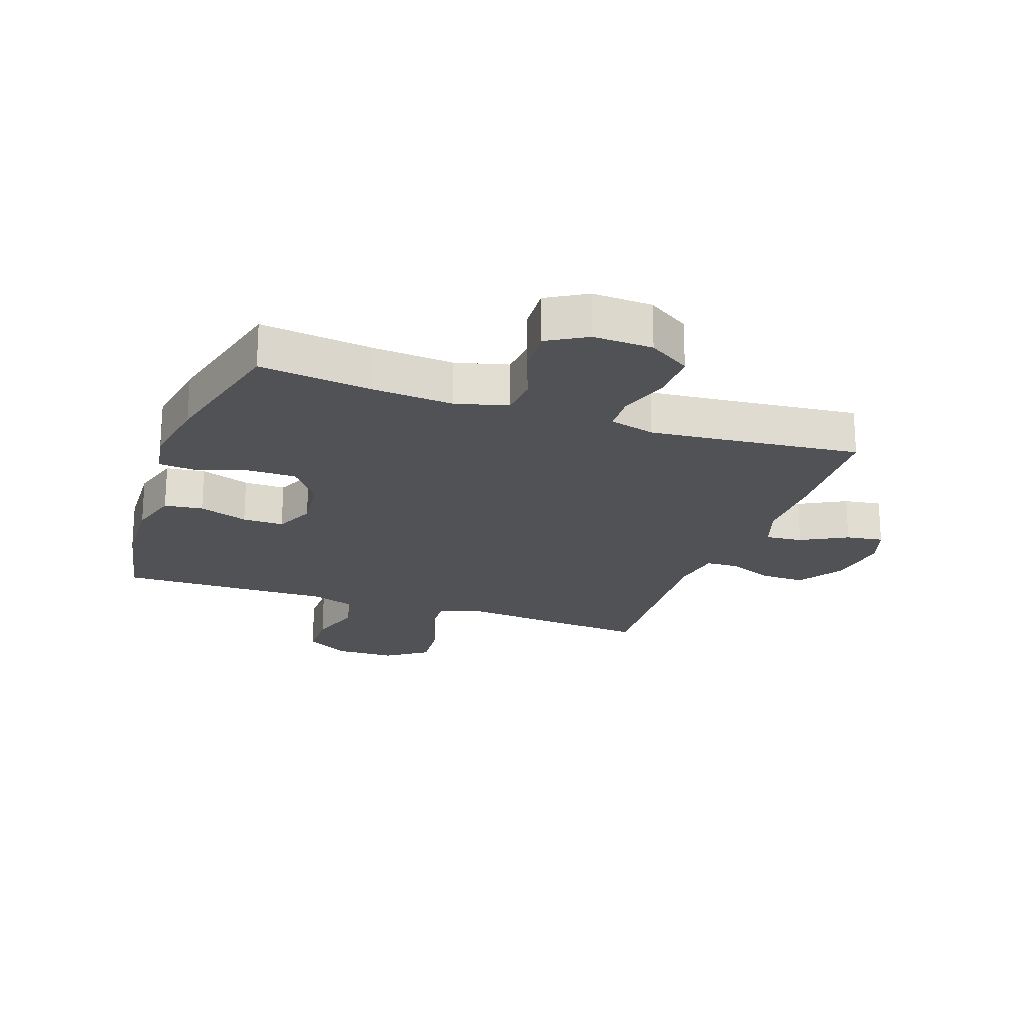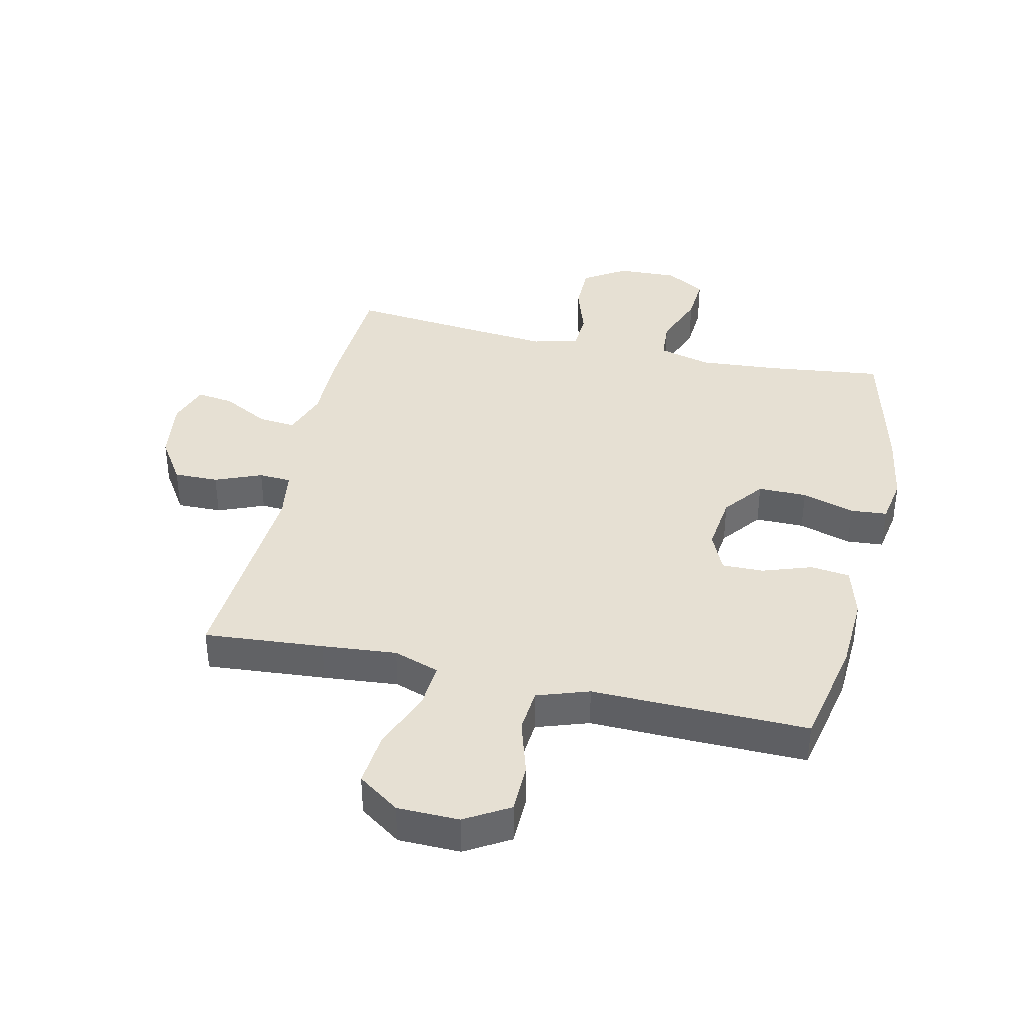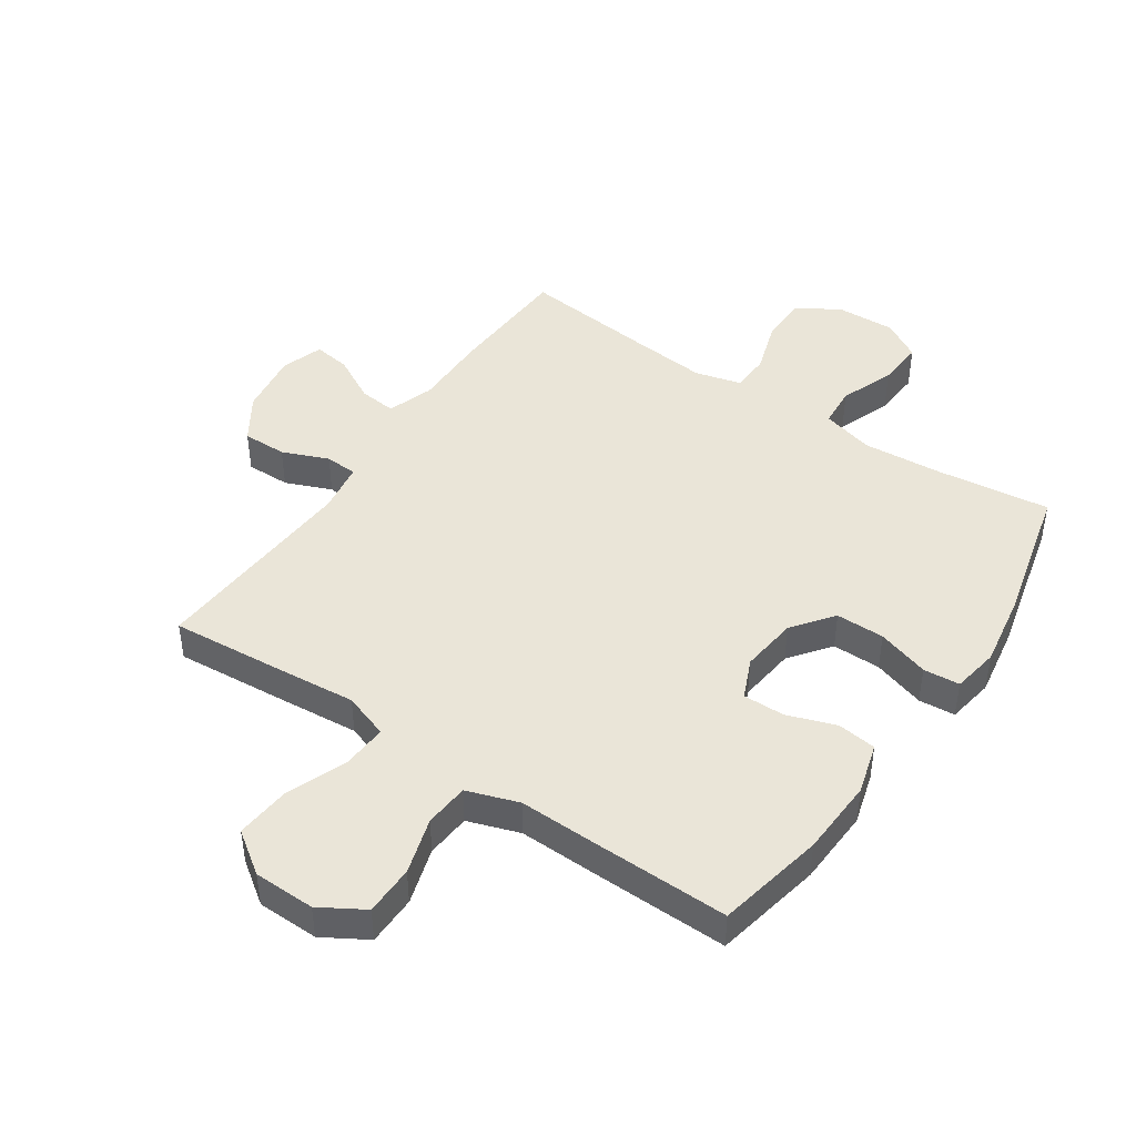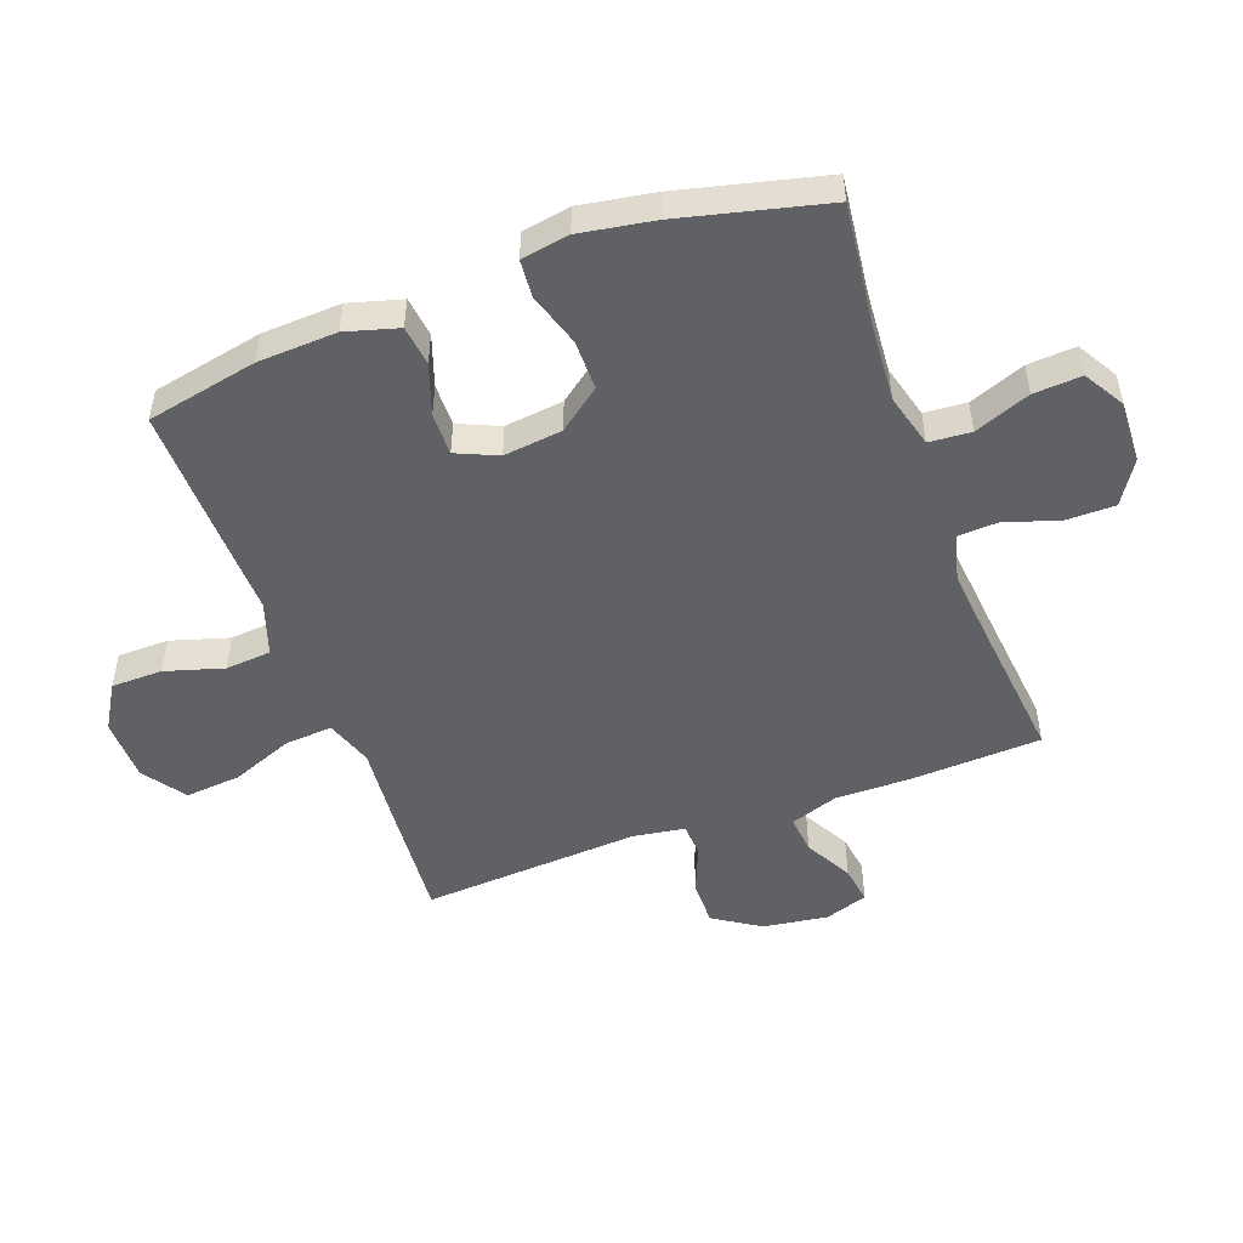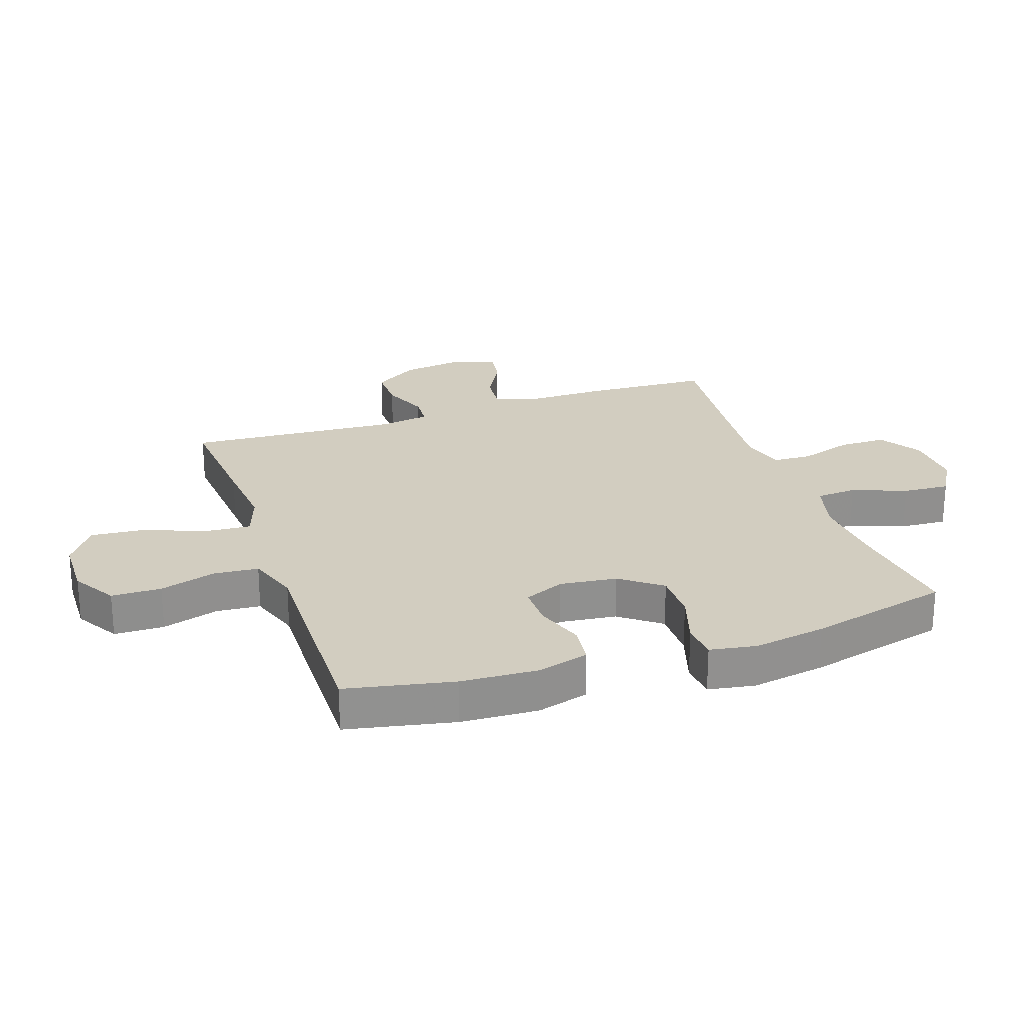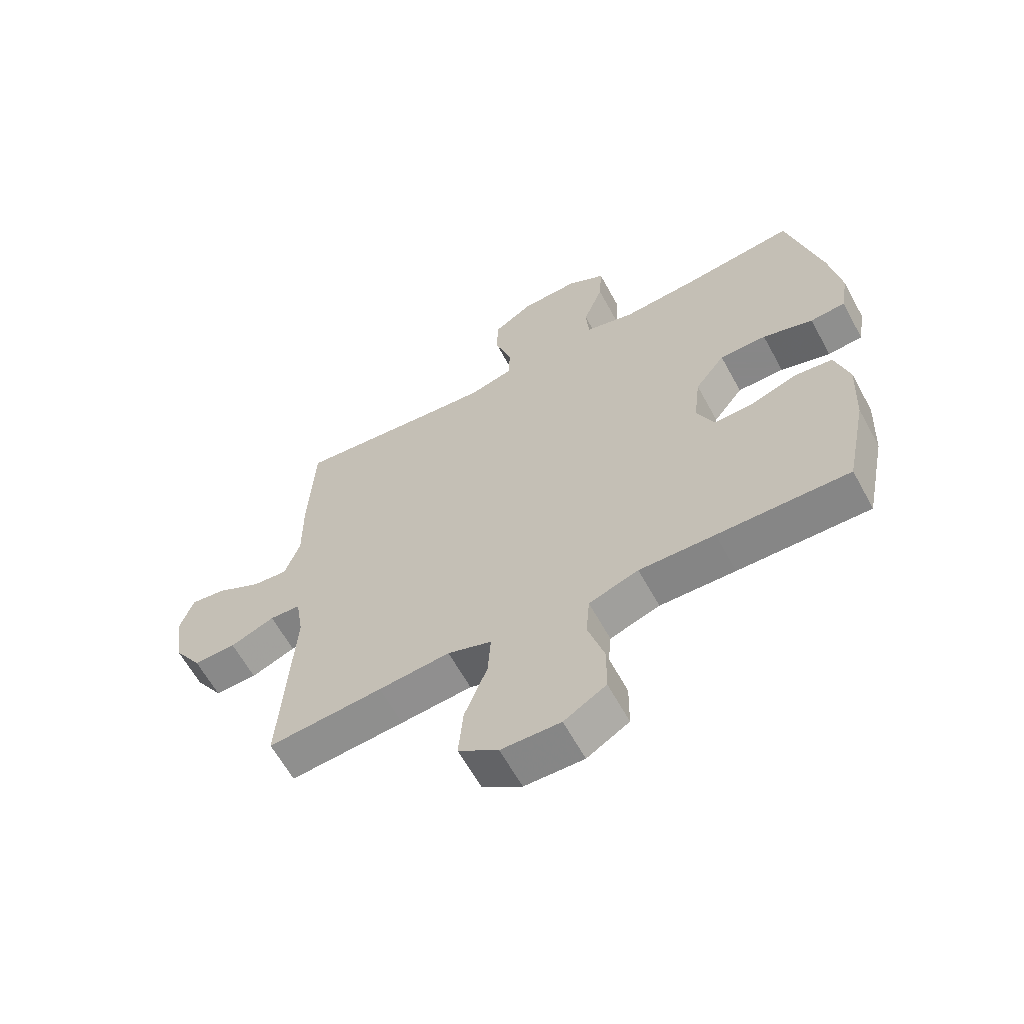
<metadata>
{"format":"obj","ext":"obj","renderer":"f3d","projection":"perspective","resolution":1024,"background":"white","views":[{"elev":-21.2,"azim":-19.4,"up":"+Y"},{"elev":38.3,"azim":-167.2,"up":"+Y"},{"elev":44.9,"azim":-145.9,"up":"+Y"},{"elev":-50.1,"azim":-69.8,"up":"+Y"},{"elev":24.6,"azim":-108.8,"up":"+Y"},{"elev":-62.6,"azim":-151.4,"up":"+Z"}]}
</metadata>
<code>
v 0.5 0.07 -0.5
v 0.304 0.07 -0.484
v 0.182 0.07 -0.473
v 0.107 0.07 -0.499
v 0.112 0.07 -0.574
v 0.151 0.07 -0.674
v 0.159 0.07 -0.763
v 0.091 0.07 -0.811
v -0.01 0.07 -0.813
v -0.082 0.07 -0.77
v -0.083 0.07 -0.688
v -0.055 0.07 -0.595
v -0.061 0.07 -0.522
v -0.146 0.07 -0.493
v -0.275 0.07 -0.496
v -0.5 0.07 -0.5
v -0.536 0.07 -0.323
v -0.542 0.07 -0.196
v -0.518 0.07 -0.112
v -0.454 0.07 -0.104
v -0.373 0.07 -0.132
v -0.305 0.07 -0.133
v -0.276 0.07 -0.067
v -0.287 0.07 0.027
v -0.338 0.07 0.094
v -0.418 0.07 0.094
v -0.504 0.07 0.067
v -0.564 0.07 0.072
v -0.577 0.07 0.149
v -0.557 0.07 0.268
v -0.5 0.07 0.5
v -0.313 0.07 0.477
v -0.181 0.07 0.467
v -0.095 0.07 0.49
v -0.09 0.07 0.557
v -0.124 0.07 0.646
v -0.129 0.07 0.723
v -0.064 0.07 0.761
v 0.034 0.07 0.757
v 0.103 0.07 0.713
v 0.103 0.07 0.635
v 0.075 0.07 0.548
v 0.078 0.07 0.485
v 0.153 0.07 0.465
v 0.27 0.07 0.476
v 0.5 0.07 0.5
v 0.51 0.07 0.293
v 0.509 0.07 0.17
v 0.535 0.07 0.094
v 0.596 0.07 0.1
v 0.672 0.07 0.141
v 0.733 0.07 0.15
v 0.756 0.07 0.081
v 0.741 0.07 -0.023
v 0.693 0.07 -0.097
v 0.62 0.07 -0.096
v 0.544 0.07 -0.065
v 0.491 0.07 -0.068
v 0.478 0.07 -0.151
v 0.5 0 -0.5
v 0.304 0 -0.484
v 0.182 0 -0.473
v 0.107 0 -0.499
v 0.112 0 -0.574
v 0.151 0 -0.674
v 0.159 0 -0.763
v 0.091 0 -0.811
v -0.01 0 -0.813
v -0.082 0 -0.77
v -0.083 0 -0.688
v -0.055 0 -0.595
v -0.061 0 -0.522
v -0.146 0 -0.493
v -0.275 0 -0.496
v -0.5 0 -0.5
v -0.536 0 -0.323
v -0.542 0 -0.196
v -0.518 0 -0.112
v -0.454 0 -0.104
v -0.373 0 -0.132
v -0.305 0 -0.133
v -0.276 0 -0.067
v -0.287 0 0.027
v -0.338 0 0.094
v -0.418 0 0.094
v -0.504 0 0.067
v -0.564 0 0.072
v -0.577 0 0.149
v -0.557 0 0.268
v -0.5 0 0.5
v -0.313 0 0.477
v -0.181 0 0.467
v -0.095 0 0.49
v -0.09 0 0.557
v -0.124 0 0.646
v -0.129 0 0.723
v -0.064 0 0.761
v 0.034 0 0.757
v 0.103 0 0.713
v 0.103 0 0.635
v 0.075 0 0.548
v 0.078 0 0.485
v 0.153 0 0.465
v 0.27 0 0.476
v 0.5 0 0.5
v 0.51 0 0.293
v 0.509 0 0.17
v 0.535 0 0.094
v 0.596 0 0.1
v 0.672 0 0.141
v 0.733 0 0.15
v 0.756 0 0.081
v 0.741 0 -0.023
v 0.693 0 -0.097
v 0.62 0 -0.096
v 0.544 0 -0.065
v 0.491 0 -0.068
v 0.478 0 -0.151
f 55 56 57
f 54 55 57
f 53 54 57
f 52 53 57
f 51 52 57
f 50 51 57
f 49 50 57 58
f 48 49 58
f 48 58 59
f 47 48 59
f 46 47 59
f 45 46 59
f 40 41 42
f 39 40 42
f 38 39 42
f 37 38 42
f 36 37 42
f 35 36 42
f 34 35 42 43
f 33 34 43 44
f 30 31 32
f 29 30 32
f 28 29 32
f 27 28 32
f 26 27 32
f 25 26 32 33
f 24 25 33 44
f 19 20 21
f 18 19 21
f 17 18 21
f 16 17 21
f 15 16 21
f 14 15 21
f 13 14 21 22
f 10 11 12
f 9 10 12
f 8 9 12
f 7 8 12
f 6 7 12
f 5 6 12
f 4 5 12 13
f 13 22 23
f 4 13 23
f 3 4 23
f 44 45 59
f 24 44 59
f 23 24 59
f 3 23 59
f 2 3 59
f 1 2 59
f 116 115 114
f 116 114 113
f 116 113 112
f 116 112 111
f 116 111 110
f 116 110 109
f 117 116 109 108
f 117 108 107
f 118 117 107
f 118 107 106
f 118 106 105
f 118 105 104
f 101 100 99
f 101 99 98
f 101 98 97
f 101 97 96
f 101 96 95
f 101 95 94
f 102 101 94 93
f 103 102 93 92
f 91 90 89
f 91 89 88
f 91 88 87
f 91 87 86
f 91 86 85
f 92 91 85 84
f 103 92 84 83
f 80 79 78
f 80 78 77
f 80 77 76
f 80 76 75
f 80 75 74
f 80 74 73
f 81 80 73 72
f 71 70 69
f 71 69 68
f 71 68 67
f 71 67 66
f 71 66 65
f 71 65 64
f 72 71 64 63
f 82 81 72
f 82 72 63
f 82 63 62
f 118 104 103
f 118 103 83
f 118 83 82
f 118 82 62
f 118 62 61
f 118 61 60
f 1 60 61 2
f 2 61 62 3
f 3 62 63 4
f 4 63 64 5
f 5 64 65 6
f 6 65 66 7
f 7 66 67 8
f 8 67 68 9
f 9 68 69 10
f 10 69 70 11
f 11 70 71 12
f 12 71 72 13
f 13 72 73 14
f 14 73 74 15
f 15 74 75 16
f 16 75 76 17
f 17 76 77 18
f 18 77 78 19
f 19 78 79 20
f 20 79 80 21
f 21 80 81 22
f 22 81 82 23
f 23 82 83 24
f 24 83 84 25
f 25 84 85 26
f 26 85 86 27
f 27 86 87 28
f 28 87 88 29
f 29 88 89 30
f 30 89 90 31
f 31 90 91 32
f 32 91 92 33
f 33 92 93 34
f 34 93 94 35
f 35 94 95 36
f 36 95 96 37
f 37 96 97 38
f 38 97 98 39
f 39 98 99 40
f 40 99 100 41
f 41 100 101 42
f 42 101 102 43
f 43 102 103 44
f 44 103 104 45
f 45 104 105 46
f 46 105 106 47
f 47 106 107 48
f 48 107 108 49
f 49 108 109 50
f 50 109 110 51
f 51 110 111 52
f 52 111 112 53
f 53 112 113 54
f 54 113 114 55
f 55 114 115 56
f 56 115 116 57
f 57 116 117 58
f 58 117 118 59
f 59 118 60 1

</code>
